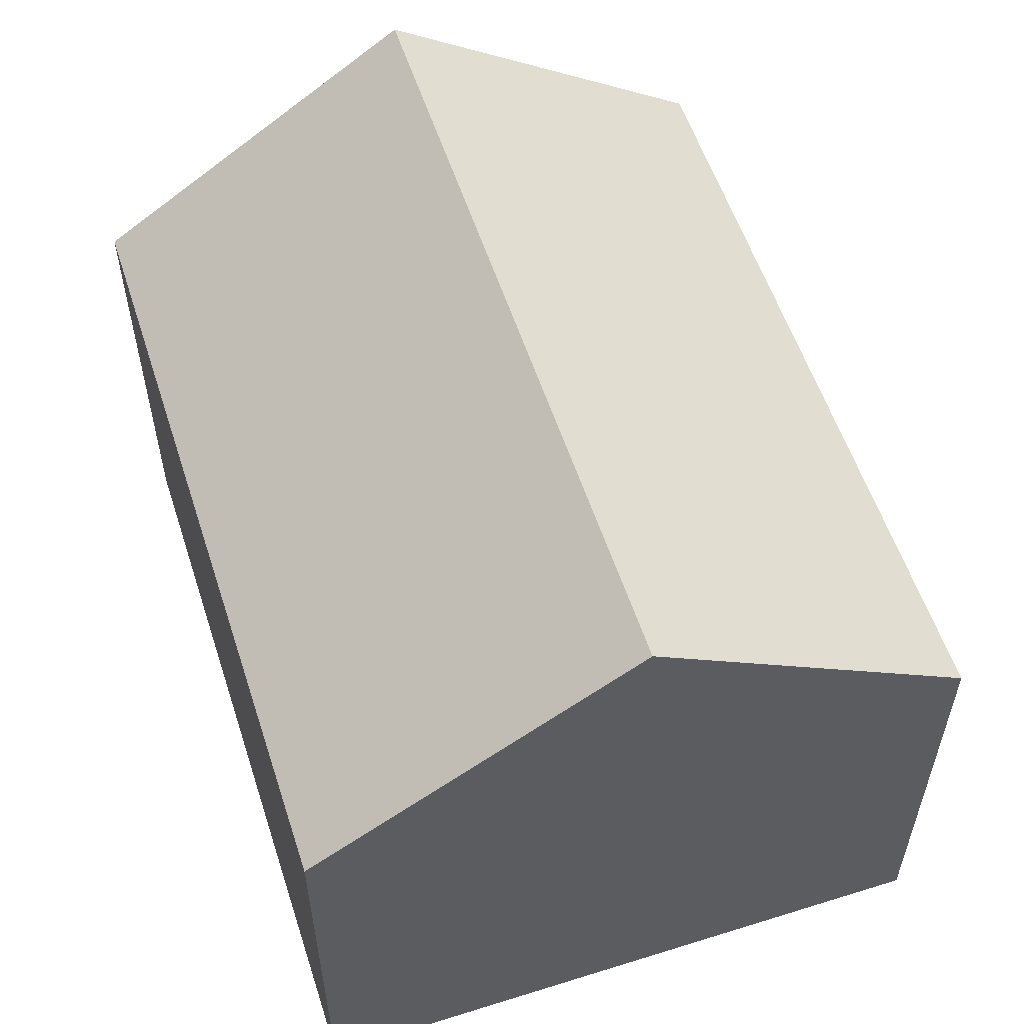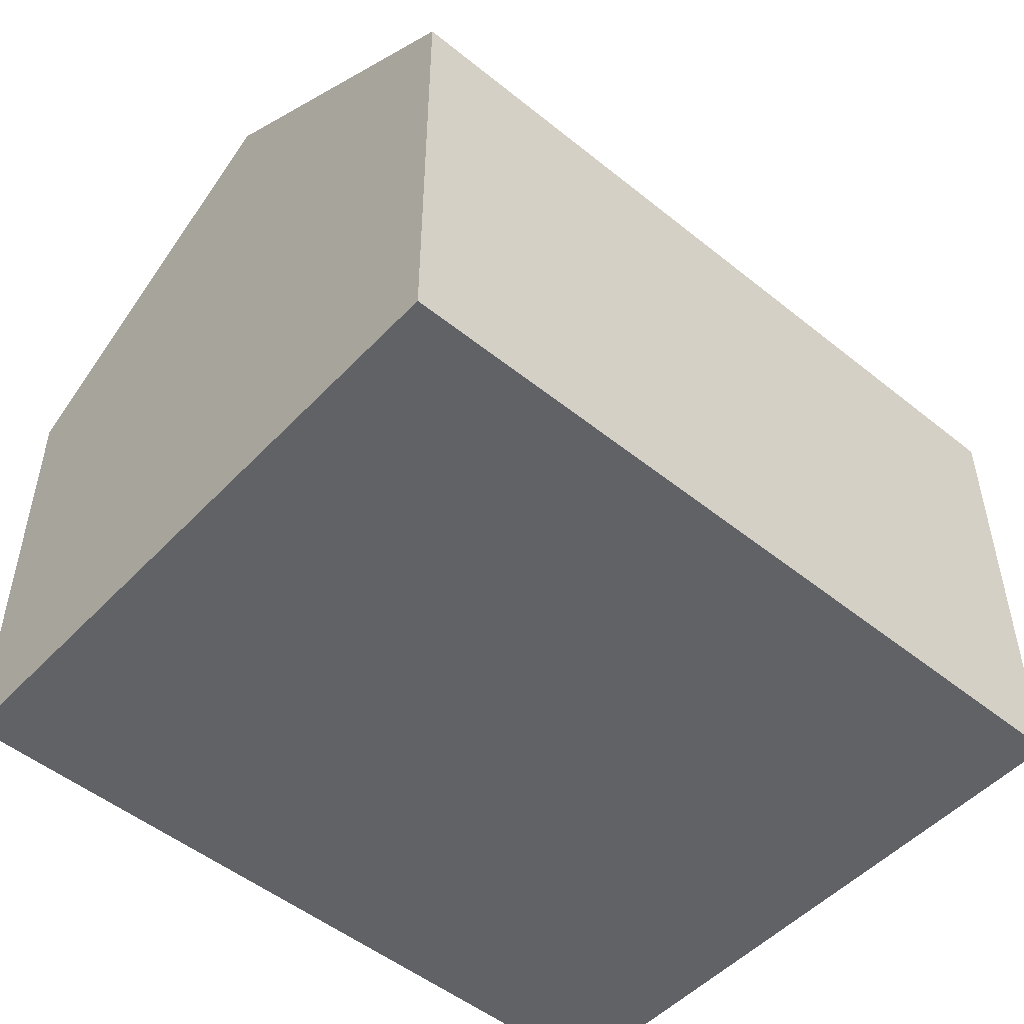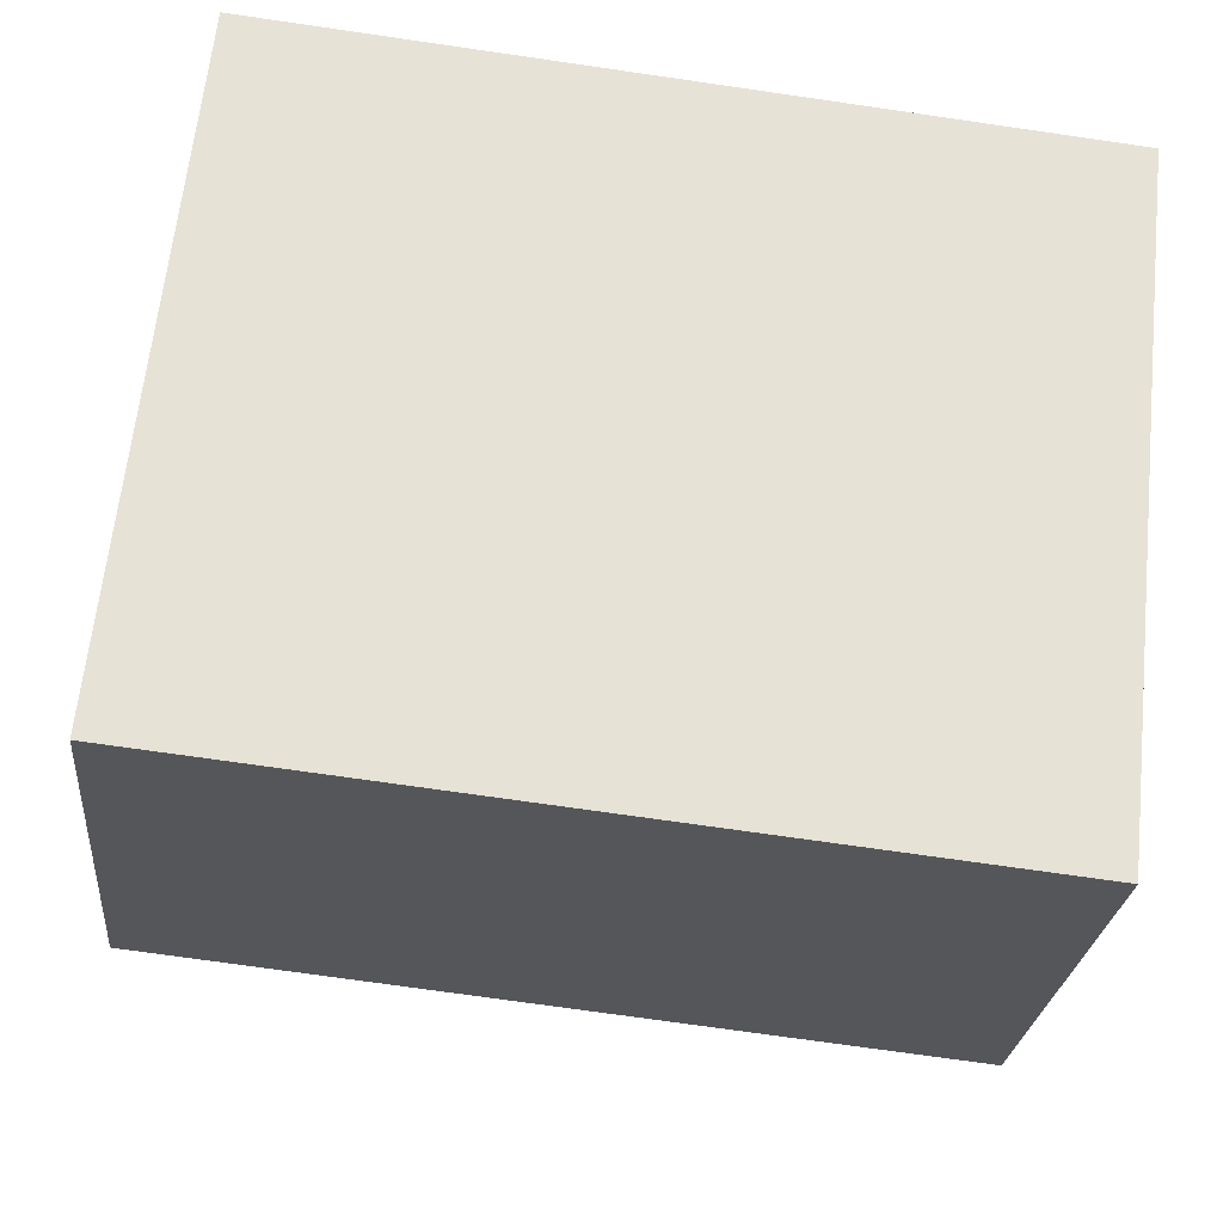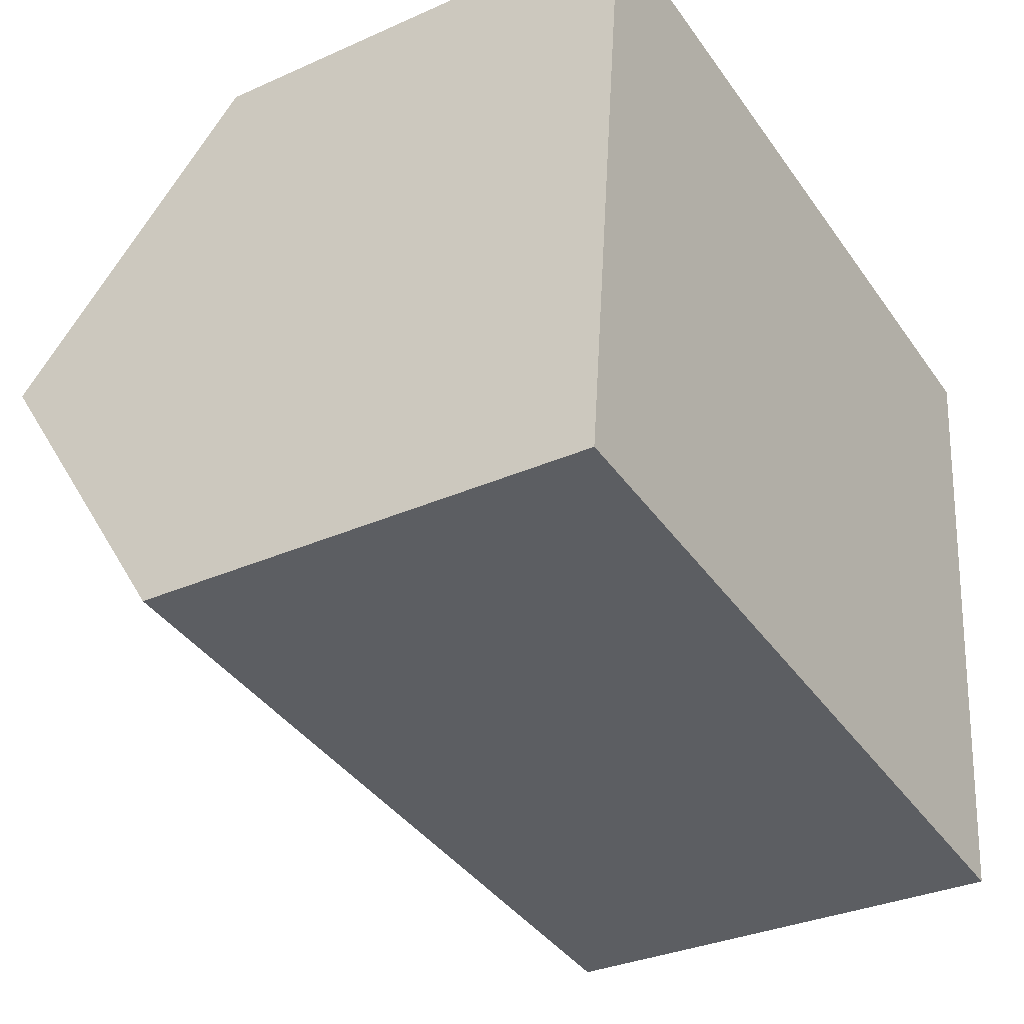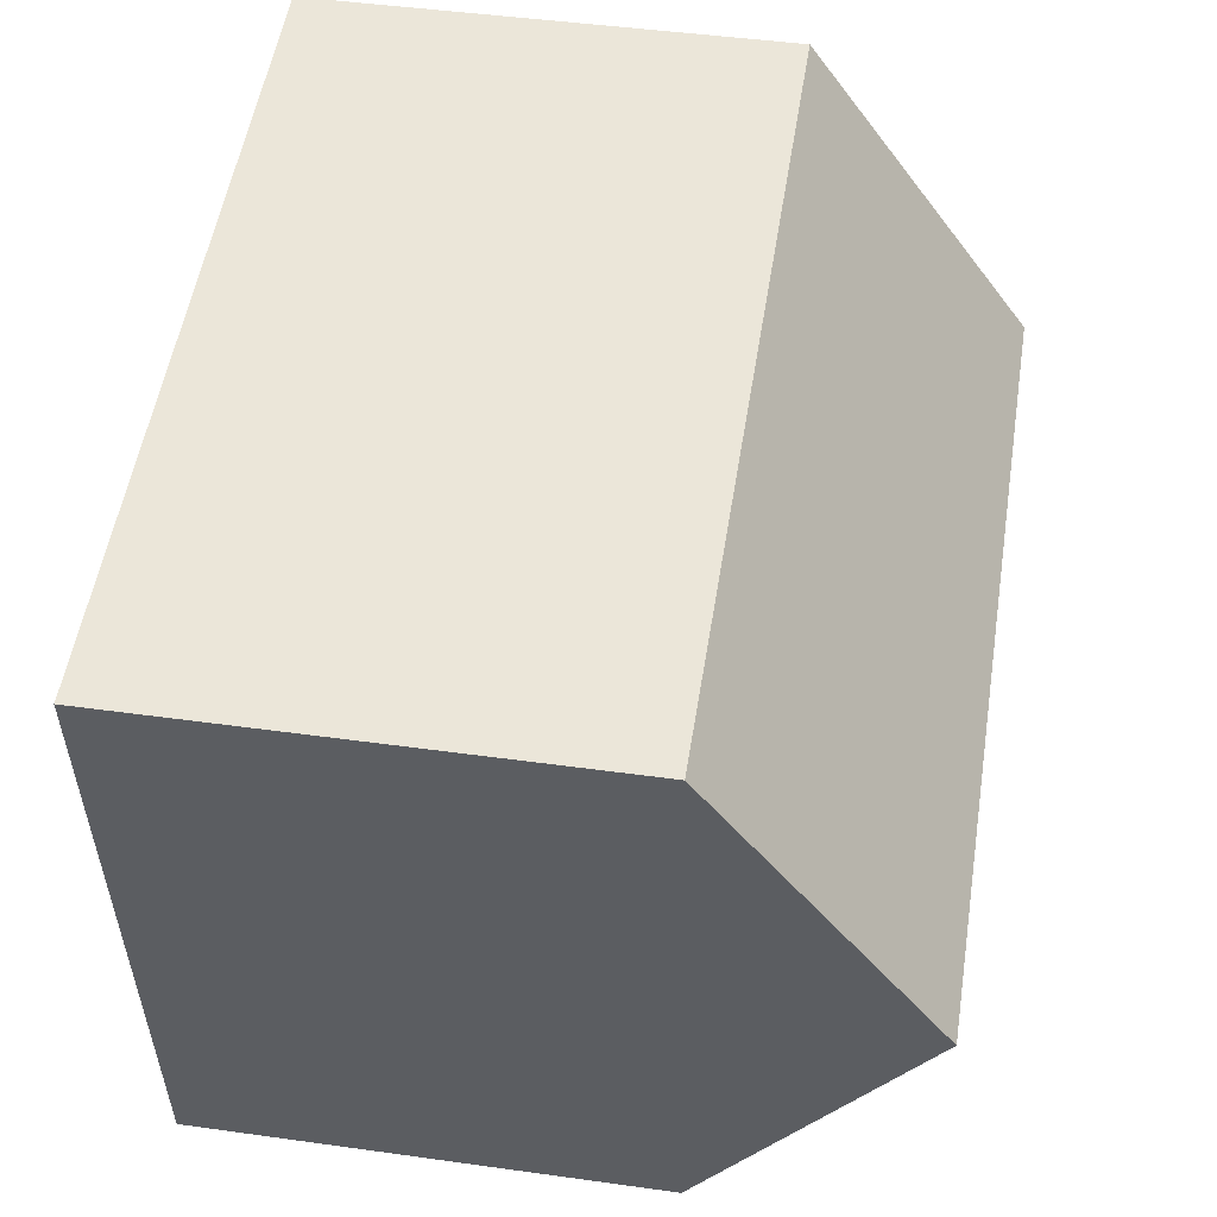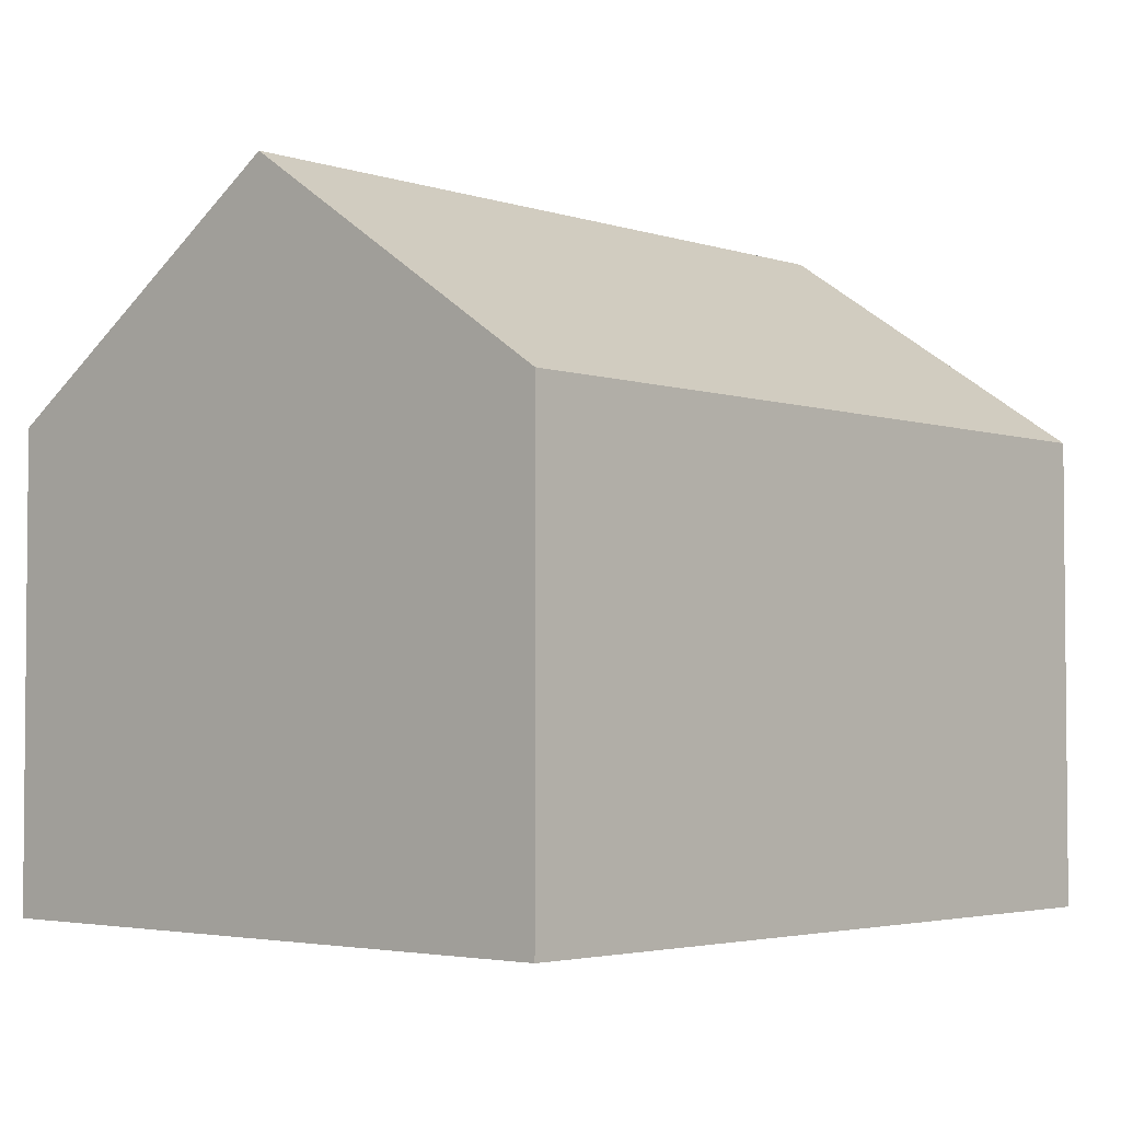
<metadata>
{"format":"obj","ext":"obj","renderer":"f3d","projection":"perspective","resolution":1024,"background":"white","views":[{"elev":56.7,"azim":-101.9,"up":"+Y"},{"elev":-50.6,"azim":-35.3,"up":"+Y"},{"elev":-25.5,"azim":-5.4,"up":"+Z"},{"elev":-32.6,"azim":-58.2,"up":"+Z"},{"elev":46.4,"azim":99.0,"up":"+Z"},{"elev":-3.3,"azim":-41.8,"up":"+Y"}]}
</metadata>
<code>
v  0.625 12.21 5.827
v  15.21 8.294 10.16
v  14.59 12.21 4.331
v  4.941 8.294 11.26
v  1.249 8.294 11.65
v  0 8.294 5.079e-16
v  14.18 9.644 0.511
v  13.96 8.294 -1.496
v  1.249 -7.137e-16 11.65
v  15.21 -6.221e-16 10.16
v  4.941 -6.894e-16 11.26
v  14.59 -2.652e-16 4.331
v  14.18 -3.129e-17 0.511
v  13.96 9.16e-17 -1.496
v  0 0 0
v  0.625 -3.568e-16 5.827
g defaultobject
f 1 2 3
f 2 1 4
f 4 1 5
f 6 7 8
f 7 6 3
f 3 6 1
f 9 4 5
f 4 9 2
f 2 9 10
f 10 9 11
f 10 3 2
f 3 10 7
f 7 10 12
f 7 12 8
f 8 12 13
f 8 13 14
f 14 6 8
f 6 14 15
f 6 5 1
f 5 6 9
f 9 6 16
f 16 6 15
f 11 12 10
f 12 11 9
f 12 9 16
f 12 16 13
f 13 16 14
f 14 16 15

</code>
